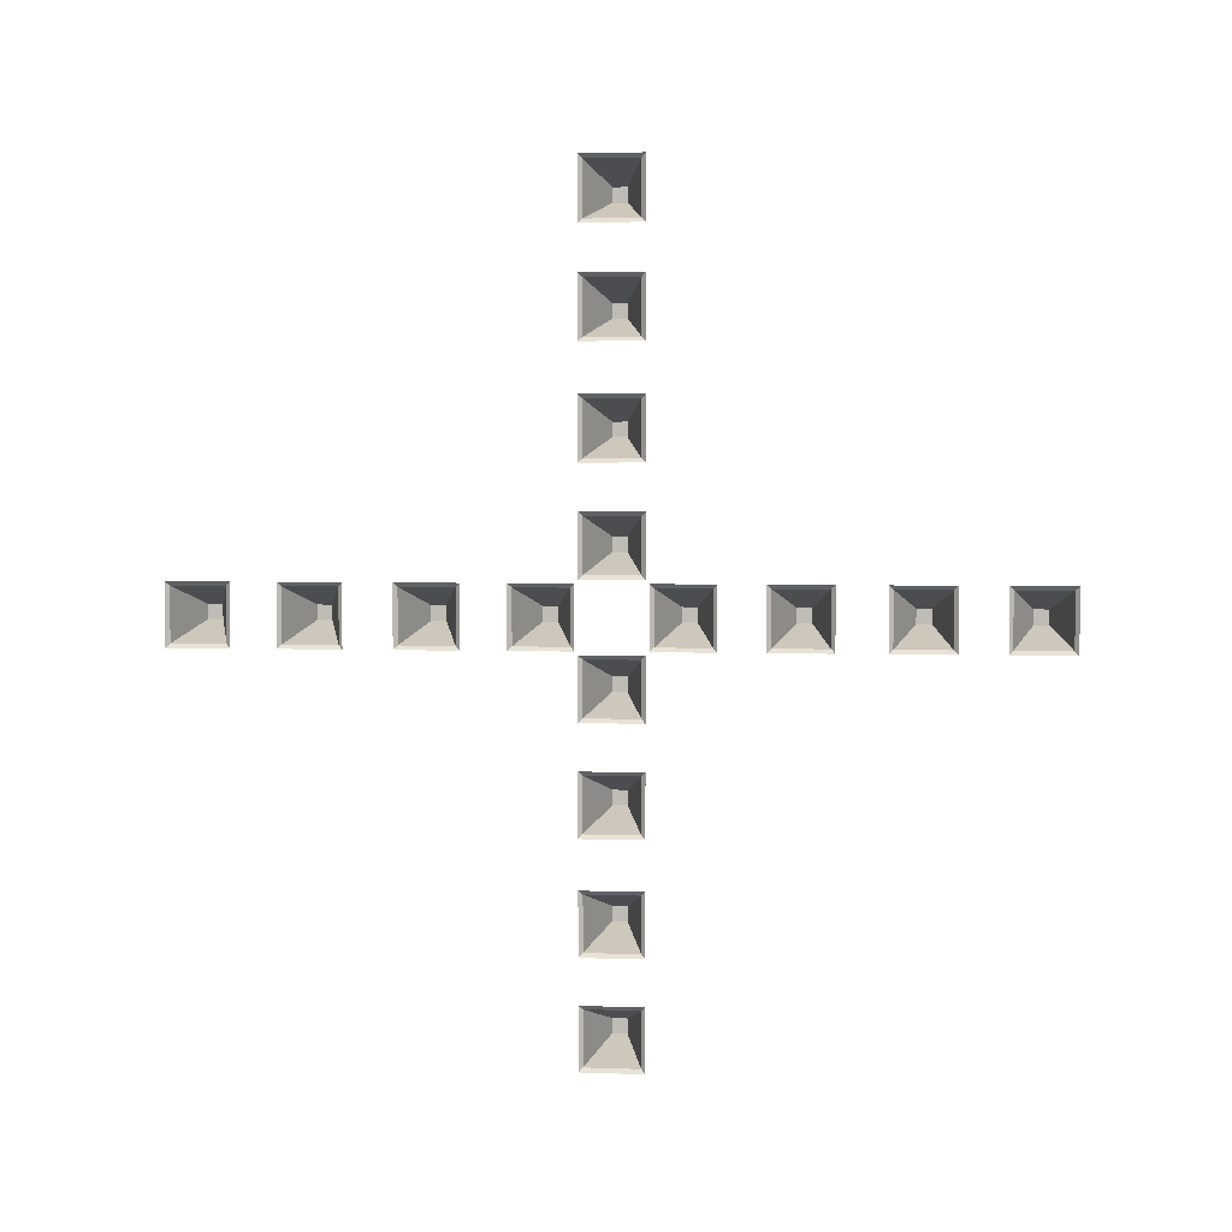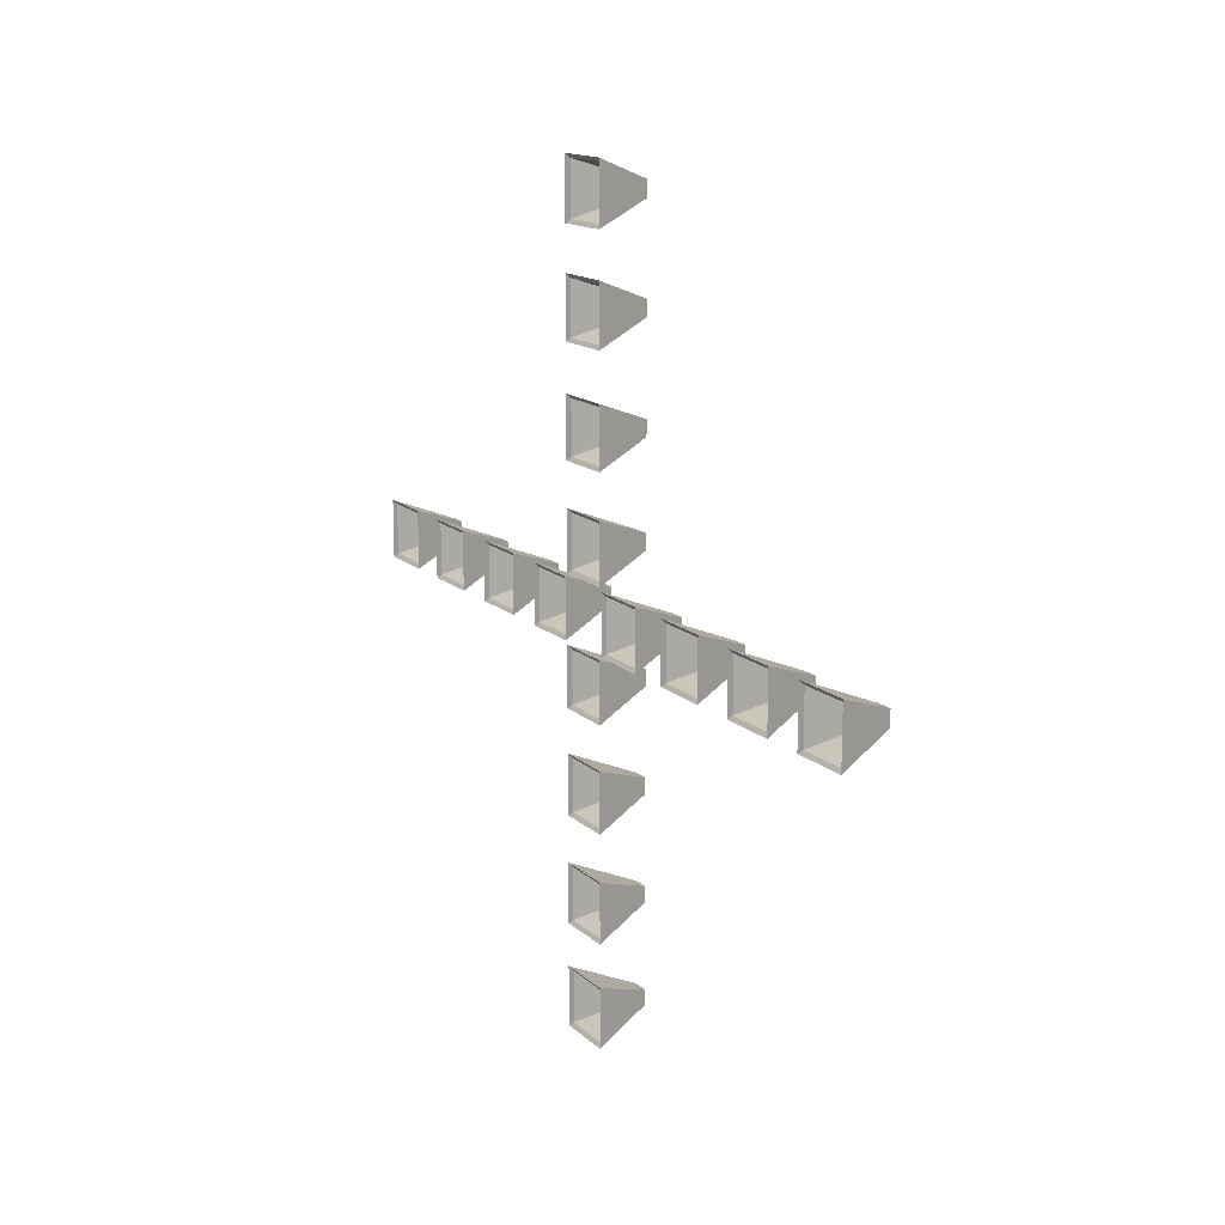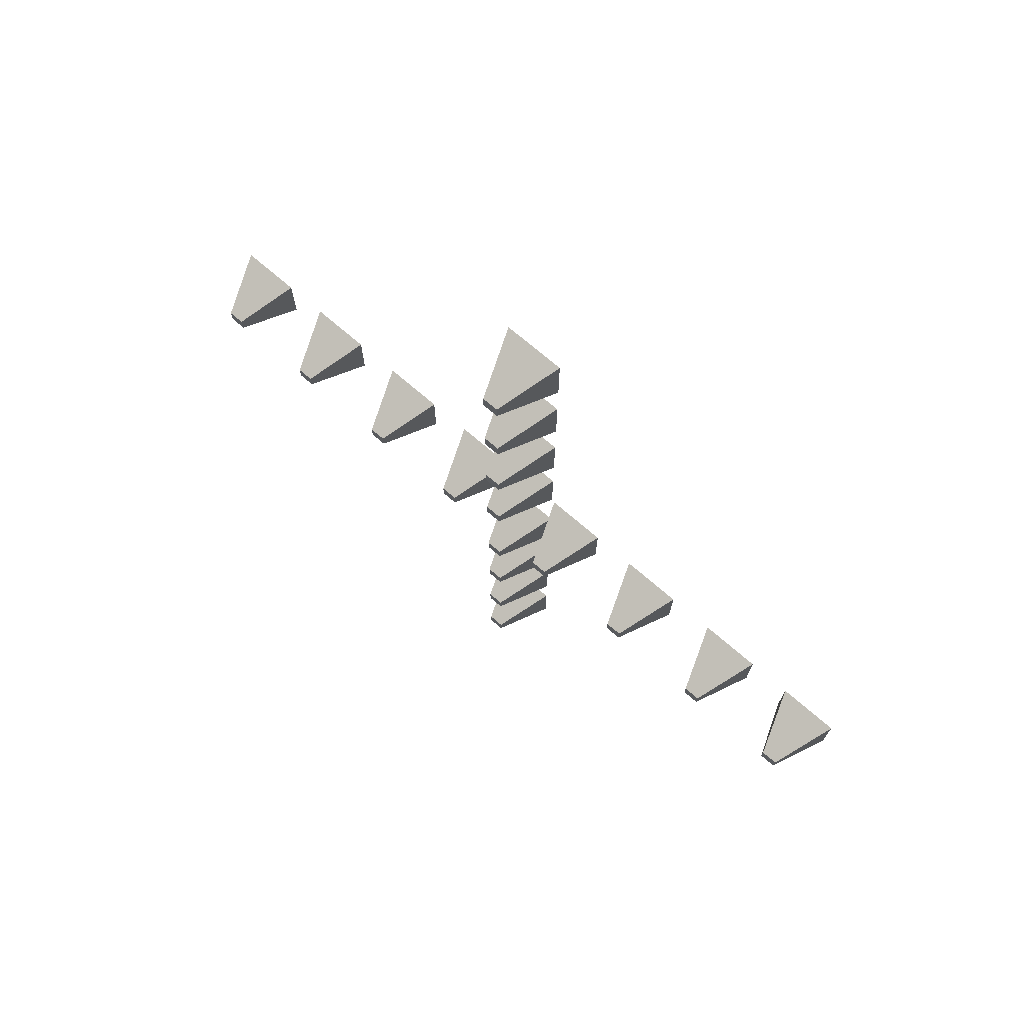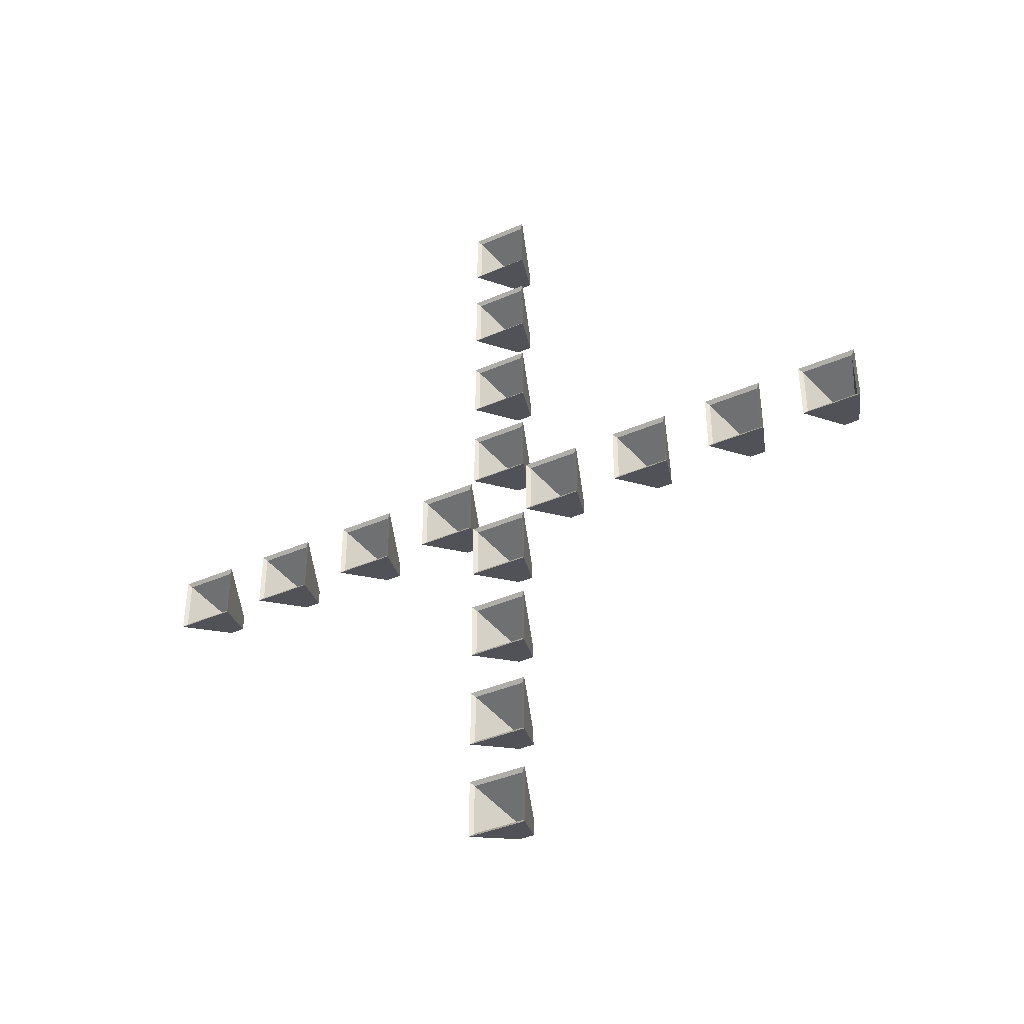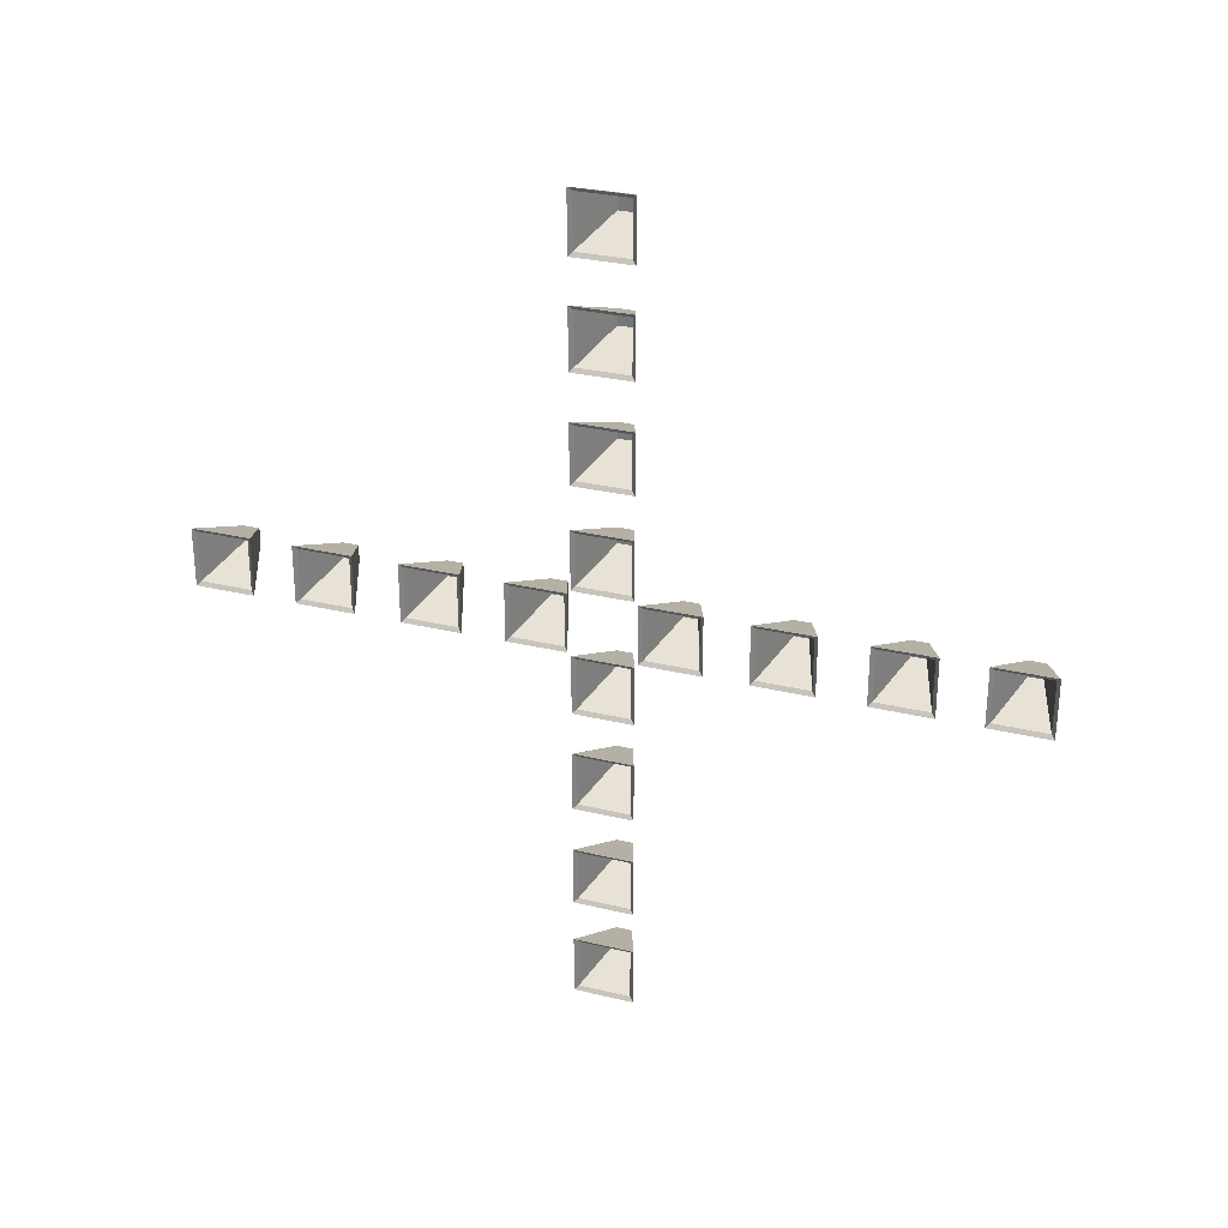
<metadata>
{"format":"obj","ext":"obj","renderer":"f3d","projection":"perspective","resolution":1024,"background":"white","views":[{"elev":3.2,"azim":97.3,"up":"+Y"},{"elev":14.8,"azim":150.6,"up":"+Z"},{"elev":72.1,"azim":-49.2,"up":"+Z"},{"elev":-39.2,"azim":118.6,"up":"+Y"},{"elev":29.1,"azim":109.8,"up":"+Y"}]}
</metadata>
<code>
o Receivers_Cube.002
v 0.0458 2.404 -1.92
v 0.0458 2.404 -1.839
v 0.0458 2.484 -1.92
v 0.0458 2.484 -1.839
v 0.3464 2.293 -2.03
v 0.3464 2.293 -1.729
v 0.3464 2.594 -2.03
v 0.3464 2.594 -1.729
v 0.0458 2.404 -1.404
v 0.0458 2.404 -1.323
v 0.0458 2.484 -1.404
v 0.0458 2.484 -1.323
v 0.3464 2.293 -1.514
v 0.3464 2.293 -1.213
v 0.3464 2.594 -1.514
v 0.3464 2.594 -1.213
v 0.0458 2.404 -0.3569
v 0.0458 2.404 -0.2767
v 0.0458 2.484 -0.3569
v 0.0458 2.484 -0.2767
v 0.3464 2.293 -0.4671
v 0.3464 2.293 -0.1665
v 0.3464 2.594 -0.4671
v 0.3464 2.594 -0.1665
v 0.0458 2.404 -0.8727
v 0.0458 2.404 -0.7924
v 0.0458 2.484 -0.8727
v 0.0458 2.484 -0.7924
v 0.3464 2.293 -0.9829
v 0.3464 2.293 -0.6822
v 0.3464 2.594 -0.9829
v 0.3464 2.594 -0.6822
v 0.0458 2.404 1.323
v 0.0458 2.404 1.404
v 0.0458 2.484 1.323
v 0.0458 2.484 1.404
v 0.3464 2.293 1.213
v 0.3464 2.293 1.514
v 0.3464 2.594 1.213
v 0.3464 2.594 1.514
v 0.0458 2.404 1.839
v 0.0458 2.404 1.92
v 0.0458 2.484 1.839
v 0.0458 2.484 1.92
v 0.3464 2.293 1.729
v 0.3464 2.293 2.03
v 0.3464 2.594 1.729
v 0.3464 2.594 2.03
v 0.0458 2.404 0.7924
v 0.0458 2.404 0.8727
v 0.0458 2.484 0.7924
v 0.0458 2.484 0.8727
v 0.3464 2.293 0.6822
v 0.3464 2.293 0.9829
v 0.3464 2.594 0.6822
v 0.3464 2.594 0.9829
v 0.0458 2.404 0.2767
v 0.0458 2.404 0.3569
v 0.0458 2.484 0.2767
v 0.0458 2.484 0.3569
v 0.3464 2.293 0.1665
v 0.3464 2.293 0.4671
v 0.3464 2.594 0.1665
v 0.3464 2.594 0.4671
v 0.0458 2.72 0.04015
v 0.0458 2.801 0.04015
v 0.0458 2.72 -0.04015
v 0.0458 2.801 -0.04015
v 0.3464 2.61 0.1503
v 0.3464 2.911 0.1503
v 0.3464 2.61 -0.1503
v 0.3464 2.911 -0.1503
v 0.0458 3.236 0.04015
v 0.0458 3.316 0.04015
v 0.0458 3.236 -0.04015
v 0.0458 3.316 -0.04015
v 0.3464 3.126 0.1503
v 0.3464 3.427 0.1503
v 0.3464 3.126 -0.1503
v 0.3464 3.427 -0.1503
v 0.0458 4.283 0.04015
v 0.0458 4.363 0.04015
v 0.0458 4.283 -0.04015
v 0.0458 4.363 -0.04015
v 0.3464 4.173 0.1503
v 0.3464 4.473 0.1503
v 0.3464 4.173 -0.1503
v 0.3464 4.473 -0.1503
v 0.0458 3.767 0.04015
v 0.0458 3.847 0.04015
v 0.0458 3.767 -0.04015
v 0.0458 3.847 -0.04015
v 0.3464 3.657 0.1503
v 0.3464 3.958 0.1503
v 0.3464 3.657 -0.1503
v 0.3464 3.958 -0.1503
v 0.0458 1.571 0.04015
v 0.0458 1.651 0.04015
v 0.0458 1.571 -0.04015
v 0.0458 1.651 -0.04015
v 0.3464 1.461 0.1503
v 0.3464 1.761 0.1503
v 0.3464 1.461 -0.1503
v 0.3464 1.761 -0.1503
v 0.0458 2.087 0.04015
v 0.0458 2.167 0.04015
v 0.0458 2.087 -0.04015
v 0.0458 2.167 -0.04015
v 0.3464 1.977 0.1503
v 0.3464 2.277 0.1503
v 0.3464 1.977 -0.1503
v 0.3464 2.277 -0.1503
v 0.0458 1.04 0.04015
v 0.0458 1.12 0.04015
v 0.0458 1.04 -0.04015
v 0.0458 1.12 -0.04015
v 0.3464 0.9298 0.1503
v 0.3464 1.23 0.1503
v 0.3464 0.9298 -0.1503
v 0.3464 1.23 -0.1503
v 0.0458 0.5242 0.04015
v 0.0458 0.6045 0.04015
v 0.0458 0.5242 -0.04015
v 0.0458 0.6045 -0.04015
v 0.3464 0.414 0.1503
v 0.3464 0.7147 0.1503
v 0.3464 0.414 -0.1503
v 0.3464 0.7147 -0.1503
v 0.05587 2.409 -1.914
v 0.05587 2.409 -1.844
v 0.05587 2.479 -1.914
v 0.05587 2.479 -1.844
v 0.3313 2.313 -2.01
v 0.3313 2.313 -1.748
v 0.3313 2.575 -2.01
v 0.3313 2.575 -1.748
v 0.05587 2.409 -1.399
v 0.05587 2.409 -1.329
v 0.05587 2.479 -1.399
v 0.05587 2.479 -1.329
v 0.3313 2.313 -1.494
v 0.3313 2.313 -1.233
v 0.3313 2.575 -1.494
v 0.3313 2.575 -1.233
v 0.05587 2.409 -0.3518
v 0.05587 2.409 -0.2818
v 0.05587 2.479 -0.3518
v 0.05587 2.479 -0.2818
v 0.3313 2.313 -0.4477
v 0.3313 2.313 -0.1859
v 0.3313 2.575 -0.4477
v 0.3313 2.575 -0.1859
v 0.05587 2.409 -0.8675
v 0.05587 2.409 -0.7976
v 0.05587 2.479 -0.8675
v 0.05587 2.479 -0.7976
v 0.3313 2.313 -0.9635
v 0.3313 2.313 -0.7017
v 0.3313 2.575 -0.9635
v 0.3313 2.575 -0.7017
v 0.05587 2.409 1.329
v 0.05587 2.409 1.399
v 0.05587 2.479 1.329
v 0.05587 2.479 1.399
v 0.3313 2.313 1.233
v 0.3313 2.313 1.494
v 0.3313 2.575 1.233
v 0.3313 2.575 1.494
v 0.05587 2.409 1.844
v 0.05587 2.409 1.914
v 0.05587 2.479 1.844
v 0.05587 2.479 1.914
v 0.3313 2.313 1.748
v 0.3313 2.313 2.01
v 0.3313 2.575 1.748
v 0.3313 2.575 2.01
v 0.05587 2.409 0.7976
v 0.05587 2.409 0.8675
v 0.05587 2.479 0.7976
v 0.05587 2.479 0.8675
v 0.3313 2.313 0.7017
v 0.3313 2.313 0.9635
v 0.3313 2.575 0.7017
v 0.3313 2.575 0.9635
v 0.05587 2.409 0.2818
v 0.05587 2.409 0.3518
v 0.05587 2.479 0.2818
v 0.05587 2.479 0.3518
v 0.3313 2.313 0.1859
v 0.3313 2.313 0.4477
v 0.3313 2.575 0.1859
v 0.3313 2.575 0.4477
v 0.05587 2.726 0.03495
v 0.05587 2.795 0.03495
v 0.05587 2.726 -0.03495
v 0.05587 2.795 -0.03495
v 0.3313 2.63 0.1309
v 0.3313 2.891 0.1309
v 0.3313 2.63 -0.1309
v 0.3313 2.891 -0.1309
v 0.05587 3.241 0.03495
v 0.05587 3.311 0.03495
v 0.05587 3.241 -0.03495
v 0.05587 3.311 -0.03495
v 0.3313 3.145 0.1309
v 0.3313 3.407 0.1309
v 0.3313 3.145 -0.1309
v 0.3313 3.407 -0.1309
v 0.05587 4.288 0.03495
v 0.05587 4.358 0.03495
v 0.05587 4.288 -0.03495
v 0.05587 4.358 -0.03495
v 0.3313 4.192 0.1309
v 0.3313 4.454 0.1309
v 0.3313 4.192 -0.1309
v 0.3313 4.454 -0.1309
v 0.05587 3.772 0.03495
v 0.05587 3.842 0.03495
v 0.05587 3.772 -0.03495
v 0.05587 3.842 -0.03495
v 0.3313 3.676 0.1309
v 0.3313 3.938 0.1309
v 0.3313 3.676 -0.1309
v 0.3313 3.938 -0.1309
v 0.05587 1.576 0.03495
v 0.05587 1.646 0.03495
v 0.05587 1.576 -0.03495
v 0.05587 1.646 -0.03495
v 0.3313 1.48 0.1309
v 0.3313 1.742 0.1309
v 0.3313 1.48 -0.1309
v 0.3313 1.742 -0.1309
v 0.05587 2.092 0.03495
v 0.05587 2.162 0.03495
v 0.05587 2.092 -0.03495
v 0.05587 2.162 -0.03495
v 0.3313 1.996 0.1309
v 0.3313 2.258 0.1309
v 0.3313 1.996 -0.1309
v 0.3313 2.258 -0.1309
v 0.05587 1.045 0.03495
v 0.05587 1.115 0.03495
v 0.05587 1.045 -0.03495
v 0.05587 1.115 -0.03495
v 0.3313 0.9492 0.1309
v 0.3313 1.211 0.1309
v 0.3313 0.9492 -0.1309
v 0.3313 1.211 -0.1309
v 0.05587 0.5294 0.03495
v 0.05587 0.5993 0.03495
v 0.05587 0.5294 -0.03495
v 0.05587 0.5993 -0.03495
v 0.3313 0.4335 0.1309
v 0.3313 0.6952 0.1309
v 0.3313 0.4335 -0.1309
v 0.3313 0.6952 -0.1309
f 3 2 1
f 4 7 3
f 5 2 1
f 7 1 3
f 4 6 8
f 11 10 9
f 11 16 15
f 14 9 13
f 15 9 11
f 16 10 14
f 19 18 17
f 20 23 19
f 22 17 21
f 23 17 19
f 20 22 24
f 27 26 25
f 28 31 27
f 30 25 29
f 31 25 27
f 28 30 32
f 35 34 33
f 36 39 35
f 37 34 33
f 39 33 35
f 36 38 40
f 43 42 41
f 43 48 47
f 46 41 45
f 47 41 43
f 44 46 48
f 51 50 49
f 52 55 51
f 53 50 49
f 55 49 51
f 56 50 54
f 59 58 57
f 60 63 59
f 62 57 61
f 63 57 59
f 64 58 62
f 67 66 65
f 68 71 67
f 69 66 65
f 71 65 67
f 68 70 72
f 75 74 73
f 76 79 75
f 77 74 73
f 79 73 75
f 76 78 80
f 83 82 81
f 83 88 87
f 86 81 85
f 87 81 83
f 88 82 86
f 91 90 89
f 92 95 91
f 93 90 89
f 95 89 91
f 92 94 96
f 99 98 97
f 100 103 99
f 102 97 101
f 103 97 99
f 100 102 104
f 107 106 105
f 107 112 111
f 110 105 109
f 111 105 107
f 108 110 112
f 115 114 113
f 115 120 119
f 118 113 117
f 119 113 115
f 116 118 120
f 123 122 121
f 124 127 123
f 125 122 121
f 127 121 123
f 124 126 128
f 131 130 129
f 135 132 131
f 129 134 133
f 131 133 135
f 134 132 136
f 139 138 137
f 143 140 139
f 137 142 141
f 139 141 143
f 142 140 144
f 147 146 145
f 151 148 147
f 145 150 149
f 147 149 151
f 150 148 152
f 155 154 153
f 159 156 155
f 157 154 158
f 155 157 159
f 158 156 160
f 163 162 161
f 167 164 163
f 161 166 165
f 163 165 167
f 166 164 168
f 171 170 169
f 175 172 171
f 169 174 173
f 171 173 175
f 174 172 176
f 179 178 177
f 183 180 179
f 177 182 181
f 179 181 183
f 182 180 184
f 187 186 185
f 191 188 187
f 185 190 189
f 187 189 191
f 190 188 192
f 195 194 193
f 195 200 196
f 193 198 197
f 193 199 195
f 198 196 200
f 203 202 201
f 207 204 203
f 205 202 206
f 201 207 203
f 206 204 208
f 211 210 209
f 215 212 211
f 209 214 213
f 209 215 211
f 214 212 216
f 219 218 217
f 223 220 219
f 221 218 222
f 217 223 219
f 222 220 224
f 227 226 225
f 231 228 227
f 225 230 229
f 225 231 227
f 230 228 232
f 235 234 233
f 239 236 235
f 237 234 238
f 235 237 239
f 238 236 240
f 243 242 241
f 247 244 243
f 245 242 246
f 243 245 247
f 246 244 248
f 251 250 249
f 255 252 251
f 249 254 253
f 249 255 251
f 254 252 256
f 31 157 29
f 157 30 29
f 158 32 30
f 32 159 31
f 15 141 13
f 141 14 13
f 142 16 14
f 16 143 15
f 7 133 5
f 133 6 5
f 134 8 6
f 136 7 8
f 23 149 21
f 149 22 21
f 150 24 22
f 24 151 23
f 239 109 111
f 237 110 109
f 238 112 110
f 112 239 111
f 231 101 103
f 229 102 101
f 230 104 102
f 104 231 103
f 119 245 117
f 245 118 117
f 246 120 118
f 120 247 119
f 63 189 61
f 189 62 61
f 190 64 62
f 64 191 63
f 55 181 53
f 53 182 54
f 182 56 54
f 184 55 56
f 47 173 45
f 173 46 45
f 174 48 46
f 176 47 48
f 39 165 37
f 37 166 38
f 166 40 38
f 168 39 40
f 79 205 77
f 77 206 78
f 206 80 78
f 208 79 80
f 199 69 71
f 69 198 70
f 70 200 72
f 200 71 72
f 223 93 95
f 93 222 94
f 222 96 94
f 224 95 96
f 215 85 87
f 213 86 85
f 214 88 86
f 216 87 88
f 255 125 127
f 253 126 125
f 254 128 126
f 256 127 128
f 3 4 2
f 4 8 7
f 5 6 2
f 7 5 1
f 4 2 6
f 11 12 10
f 11 12 16
f 14 10 9
f 15 13 9
f 16 12 10
f 19 20 18
f 20 24 23
f 22 18 17
f 23 21 17
f 20 18 22
f 27 28 26
f 28 32 31
f 30 26 25
f 31 29 25
f 28 26 30
f 35 36 34
f 36 40 39
f 37 38 34
f 39 37 33
f 36 34 38
f 43 44 42
f 43 44 48
f 46 42 41
f 47 45 41
f 44 42 46
f 51 52 50
f 52 56 55
f 53 54 50
f 55 53 49
f 56 52 50
f 59 60 58
f 60 64 63
f 62 58 57
f 63 61 57
f 64 60 58
f 67 68 66
f 68 72 71
f 69 70 66
f 71 69 65
f 68 66 70
f 75 76 74
f 76 80 79
f 77 78 74
f 79 77 73
f 76 74 78
f 83 84 82
f 83 84 88
f 86 82 81
f 87 85 81
f 88 84 82
f 91 92 90
f 92 96 95
f 93 94 90
f 95 93 89
f 92 90 94
f 99 100 98
f 100 104 103
f 102 98 97
f 103 101 97
f 100 98 102
f 107 108 106
f 107 108 112
f 110 106 105
f 111 109 105
f 108 106 110
f 115 116 114
f 115 116 120
f 118 114 113
f 119 117 113
f 116 114 118
f 123 124 122
f 124 128 127
f 125 126 122
f 127 125 121
f 124 122 126
f 131 132 130
f 135 136 132
f 129 130 134
f 131 129 133
f 134 130 132
f 139 140 138
f 143 144 140
f 137 138 142
f 139 137 141
f 142 138 140
f 147 148 146
f 151 152 148
f 145 146 150
f 147 145 149
f 150 146 148
f 155 156 154
f 159 160 156
f 157 153 154
f 155 153 157
f 158 154 156
f 163 164 162
f 167 168 164
f 161 162 166
f 163 161 165
f 166 162 164
f 171 172 170
f 175 176 172
f 169 170 174
f 171 169 173
f 174 170 172
f 179 180 178
f 183 184 180
f 177 178 182
f 179 177 181
f 182 178 180
f 187 188 186
f 191 192 188
f 185 186 190
f 187 185 189
f 190 186 188
f 195 196 194
f 195 199 200
f 193 194 198
f 193 197 199
f 198 194 196
f 203 204 202
f 207 208 204
f 205 201 202
f 201 205 207
f 206 202 204
f 211 212 210
f 215 216 212
f 209 210 214
f 209 213 215
f 214 210 212
f 219 220 218
f 223 224 220
f 221 217 218
f 217 221 223
f 222 218 220
f 227 228 226
f 231 232 228
f 225 226 230
f 225 229 231
f 230 226 228
f 235 236 234
f 239 240 236
f 237 233 234
f 235 233 237
f 238 234 236
f 243 244 242
f 247 248 244
f 245 241 242
f 243 241 245
f 246 242 244
f 251 252 250
f 255 256 252
f 249 250 254
f 249 253 255
f 254 250 252
f 31 159 157
f 157 158 30
f 158 160 32
f 32 160 159
f 15 143 141
f 141 142 14
f 142 144 16
f 16 144 143
f 7 135 133
f 133 134 6
f 134 136 8
f 136 135 7
f 23 151 149
f 149 150 22
f 150 152 24
f 24 152 151
f 239 237 109
f 237 238 110
f 238 240 112
f 112 240 239
f 231 229 101
f 229 230 102
f 230 232 104
f 104 232 231
f 119 247 245
f 245 246 118
f 246 248 120
f 120 248 247
f 63 191 189
f 189 190 62
f 190 192 64
f 64 192 191
f 55 183 181
f 53 181 182
f 182 184 56
f 184 183 55
f 47 175 173
f 173 174 46
f 174 176 48
f 176 175 47
f 39 167 165
f 37 165 166
f 166 168 40
f 168 167 39
f 79 207 205
f 77 205 206
f 206 208 80
f 208 207 79
f 199 197 69
f 69 197 198
f 70 198 200
f 200 199 71
f 223 221 93
f 93 221 222
f 222 224 96
f 224 223 95
f 215 213 85
f 213 214 86
f 214 216 88
f 216 215 87
f 255 253 125
f 253 254 126
f 254 256 128
f 256 255 127

</code>
